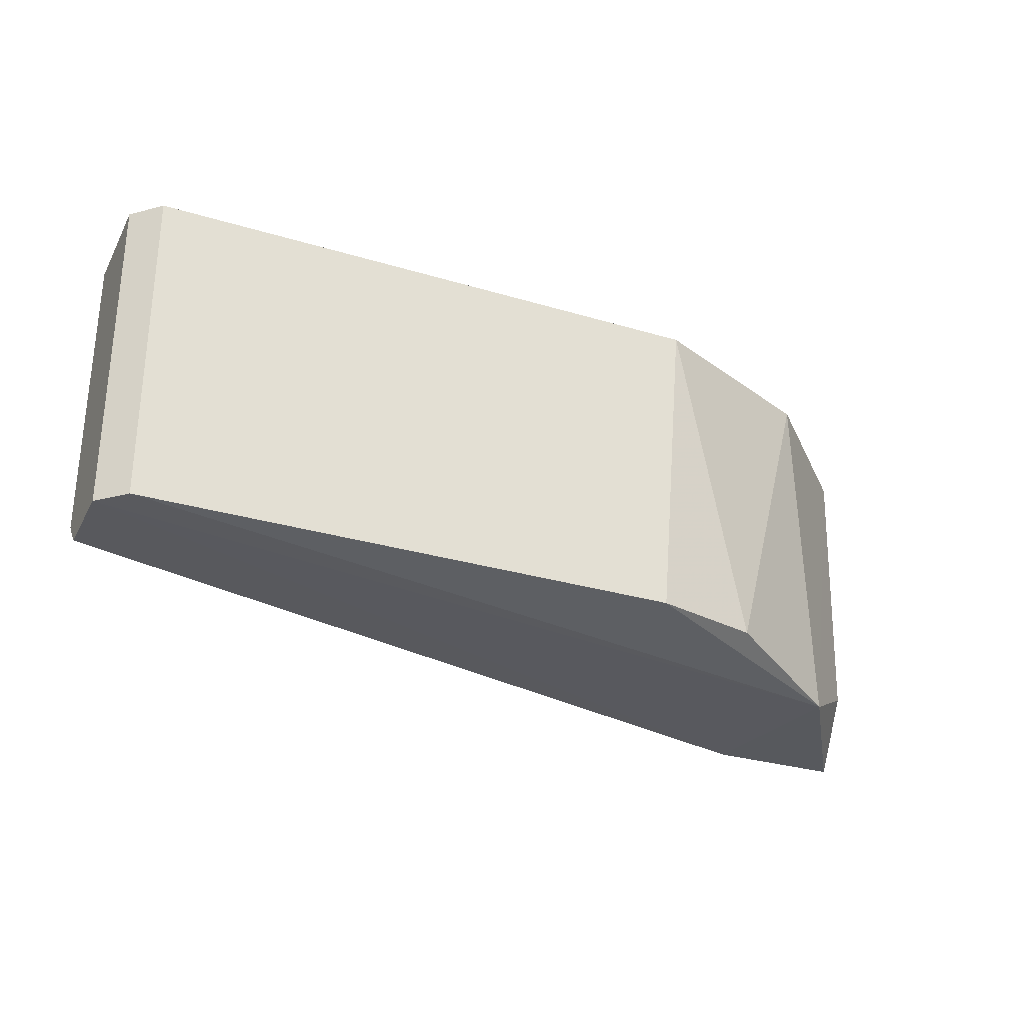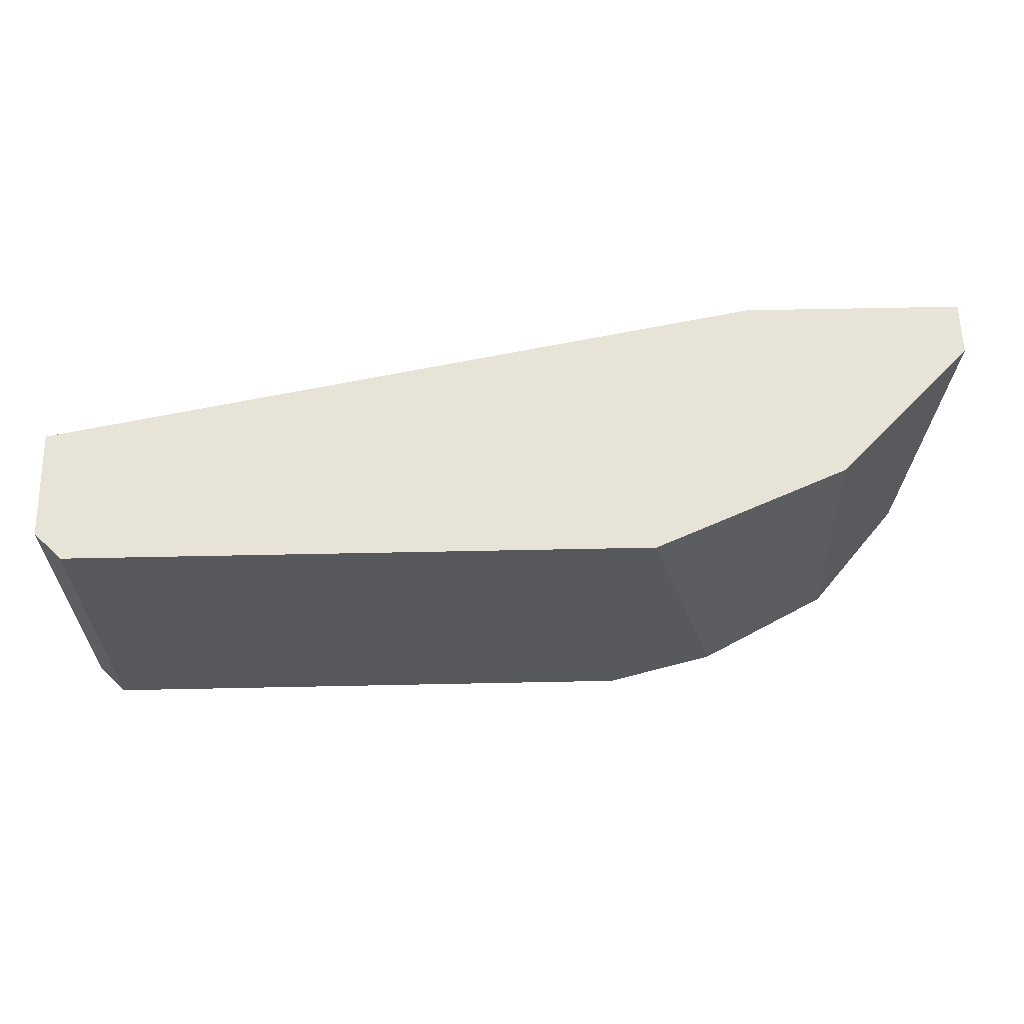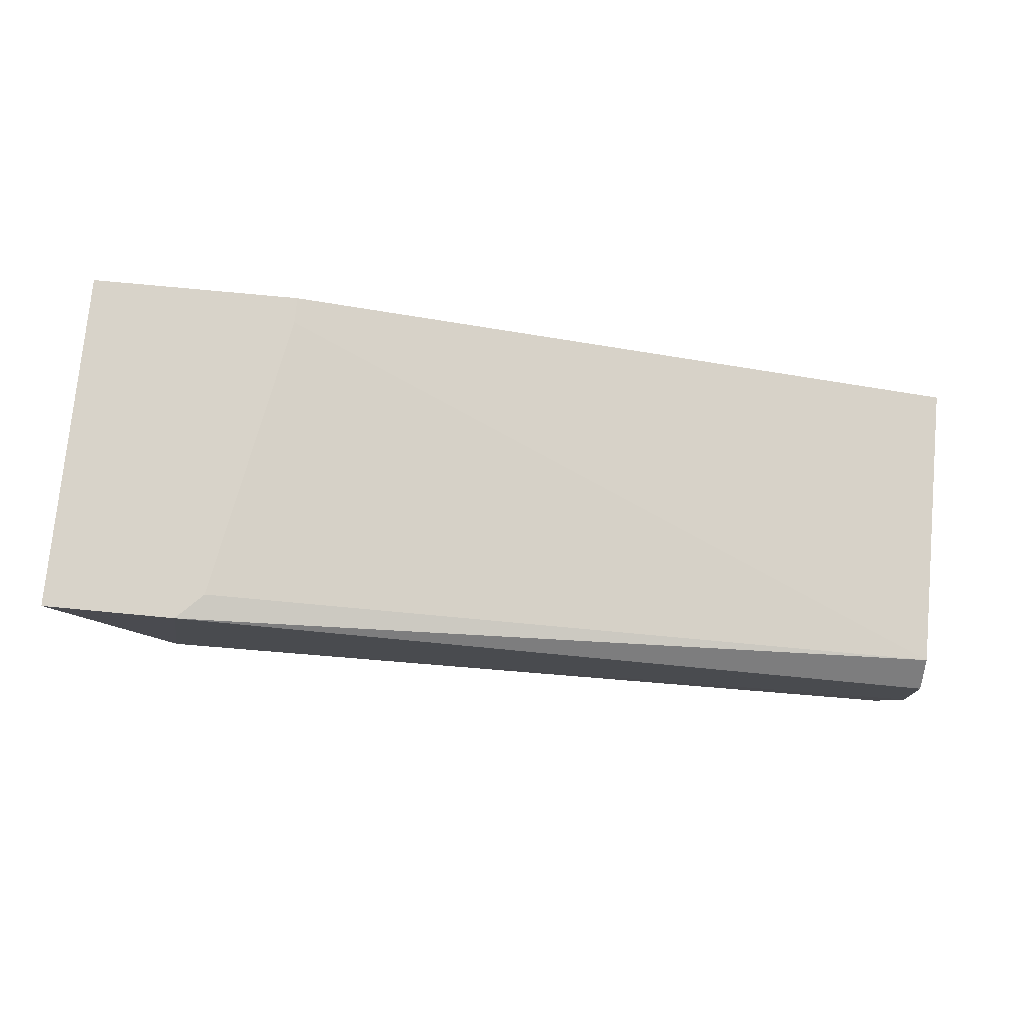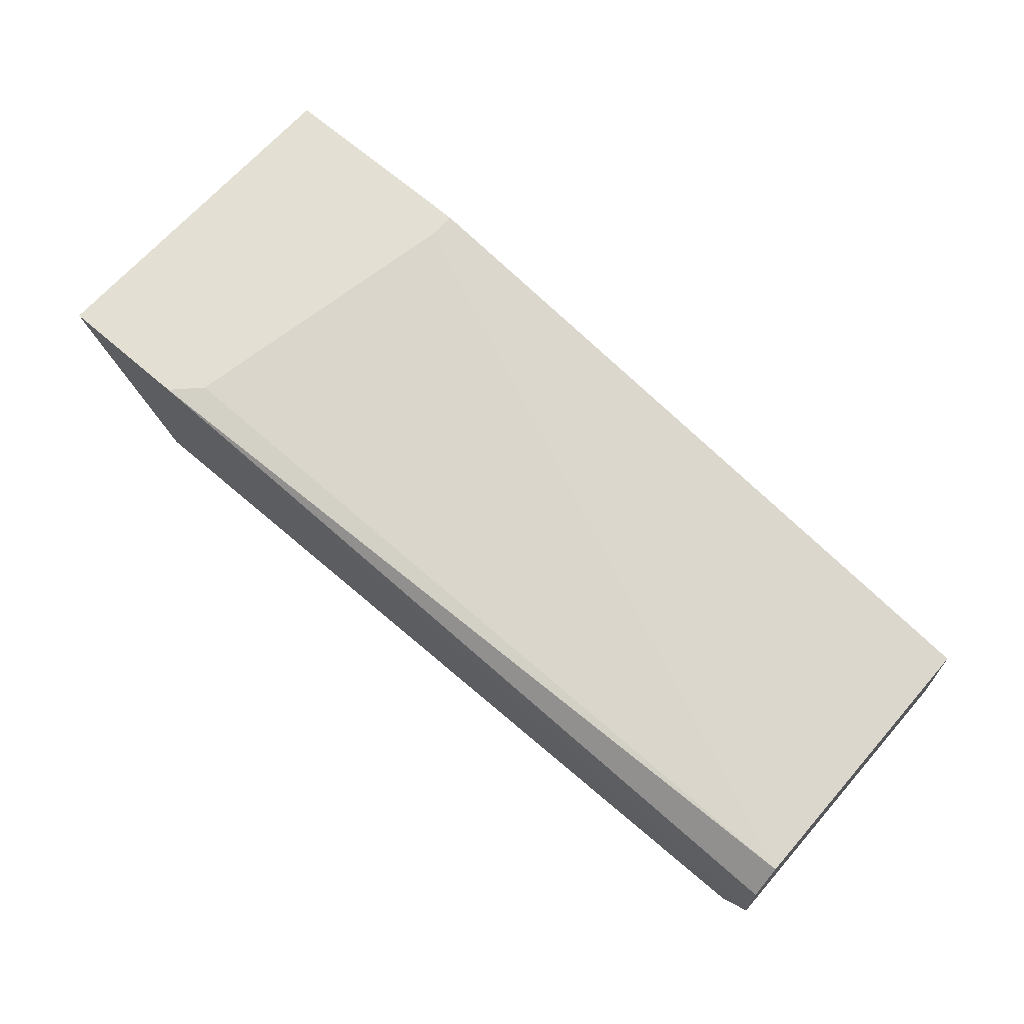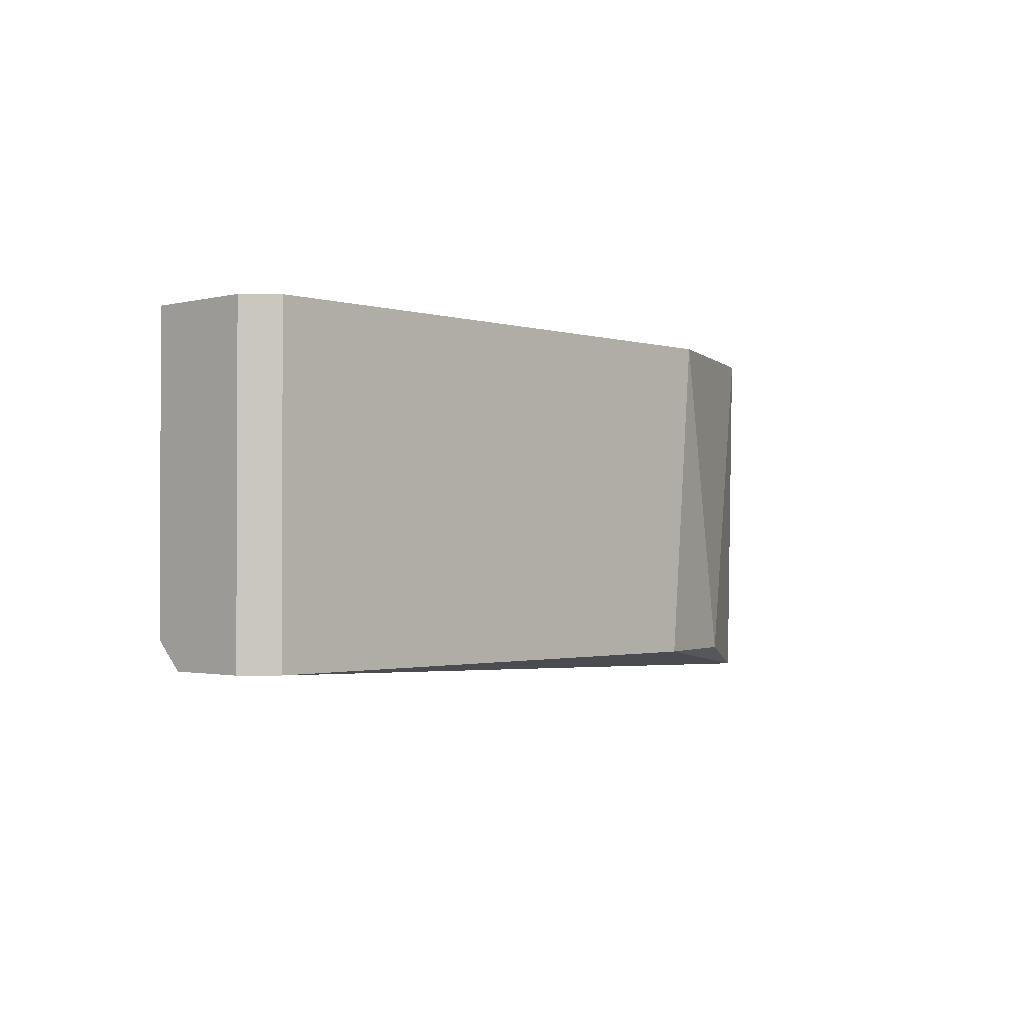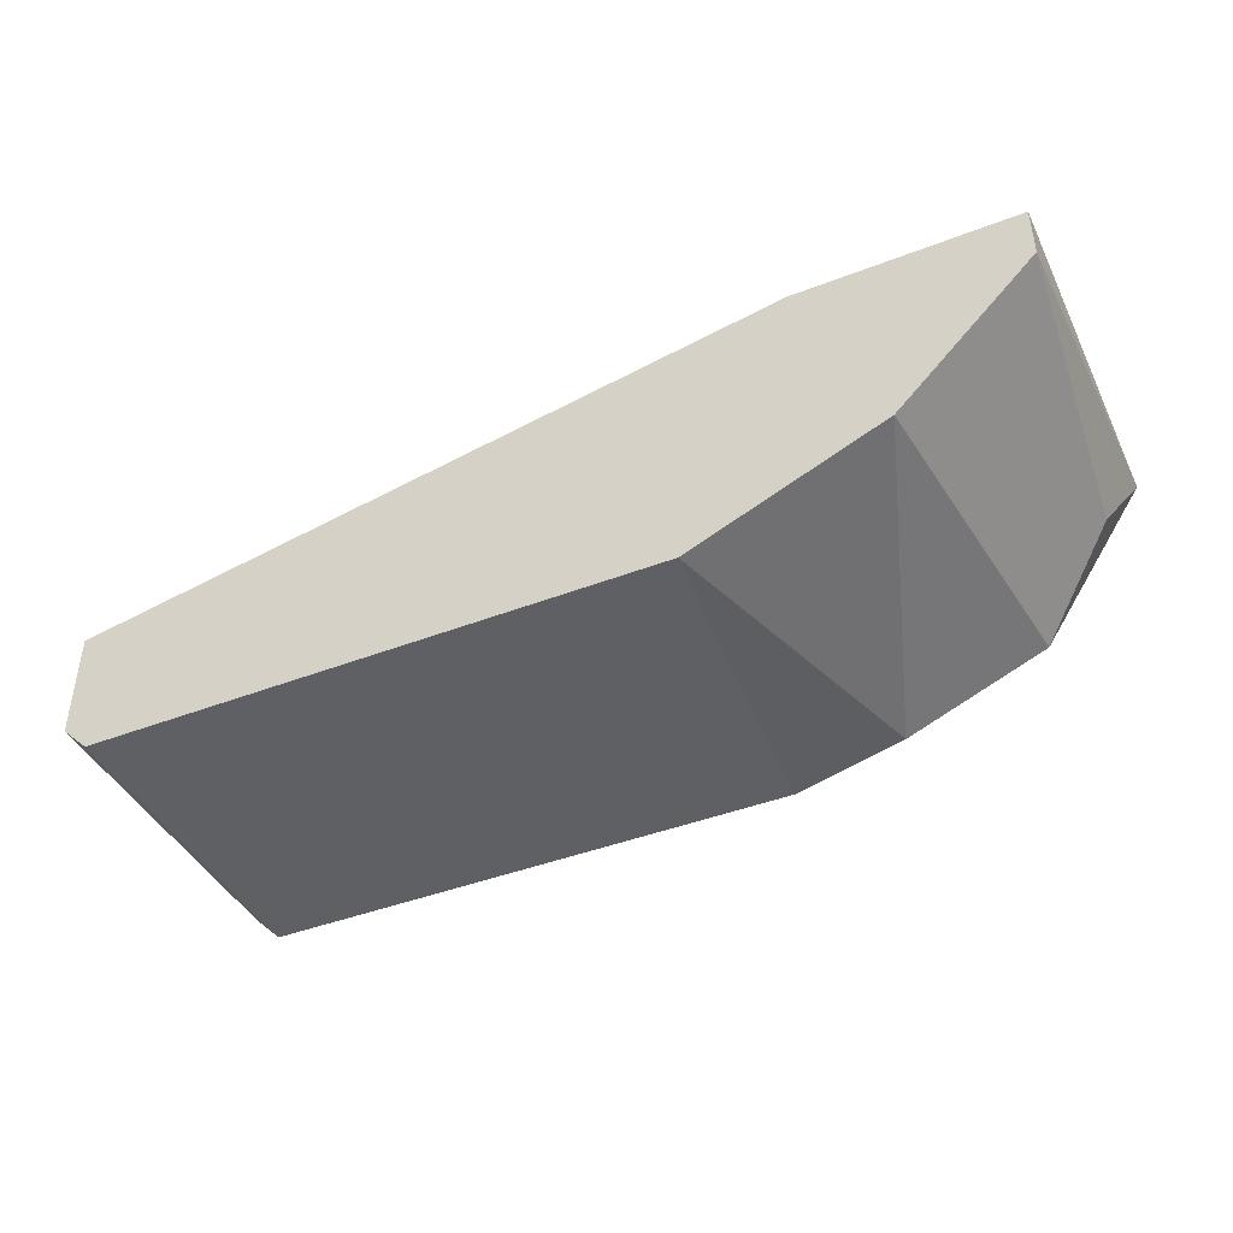
<metadata>
{"format":"obj","ext":"obj","renderer":"f3d","projection":"perspective","resolution":1024,"background":"white","views":[{"elev":-29.3,"azim":156.1,"up":"+Y"},{"elev":61.9,"azim":178.8,"up":"+Y"},{"elev":75.8,"azim":5.4,"up":"+Z"},{"elev":66.5,"azim":41.1,"up":"+Z"},{"elev":-1.4,"azim":132.9,"up":"+Y"},{"elev":-42.6,"azim":-155.2,"up":"+Z"}]}
</metadata>
<code>
v -0.06864 -0.005565 -0.03981
v -0.06864 -0.005565 -0.03696
v -0.06864 -0.02408 -0.03696
v -0.06294 -0.02408 -0.04551
v -0.06151 -0.005565 -0.04693
v -0.06151 -0.02408 -0.03696
v -0.06721 -0.02123 -0.04124
v -0.05012 -0.02265 -0.0512
v -0.05582 -0.02265 -0.04978
v -0.02023 -0.005565 -0.04408
v -0.02023 -0.005565 -0.04978
v -0.02023 -0.02265 -0.04551
v -0.02023 -0.02265 -0.04978
v -0.02023 -0.02123 -0.04408
v -0.02166 -0.005565 -0.0512
v -0.02166 -0.02265 -0.0512
v -0.06009 -0.02265 -0.03696
v -0.05155 -0.005565 -0.0512
v -0.05724 -0.005565 -0.03696
v -0.05724 -0.006989 -0.03696
f 2 20 19
f 10 5 2
f 5 10 15
f 8 15 16
f 14 10 20
f 2 3 20
f 5 15 18
f 15 8 18
f 8 16 4
f 20 3 6
f 3 4 6
f 2 5 1
f 3 2 1
f 5 4 1
f 10 14 12
f 14 6 12
f 5 18 9
f 18 8 9
f 4 5 9
f 8 4 9
f 15 10 11
f 16 15 11
f 10 12 11
f 4 3 7
f 3 1 7
f 1 4 7
f 14 20 17
f 6 14 17
f 20 6 17
f 4 16 13
f 6 4 13
f 12 6 13
f 16 11 13
f 11 12 13
f 10 2 19
f 20 10 19

</code>
